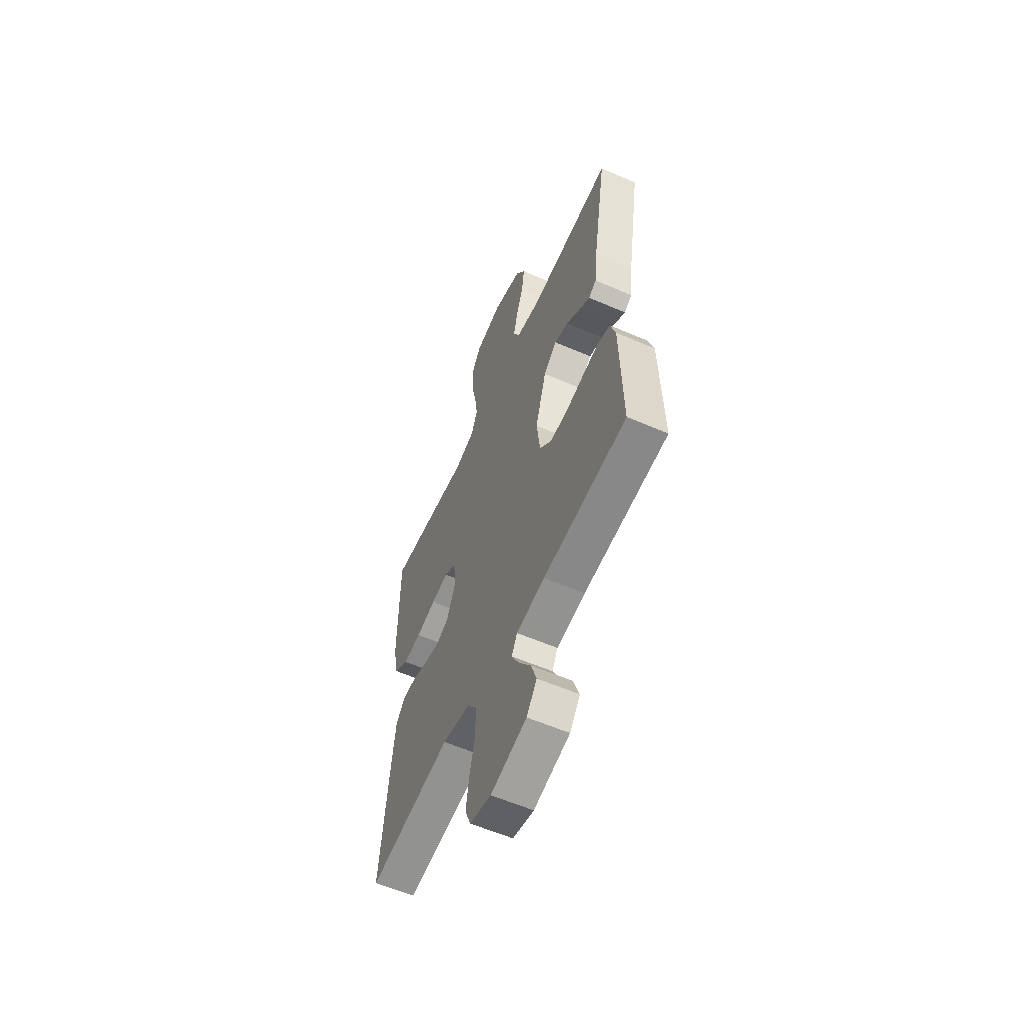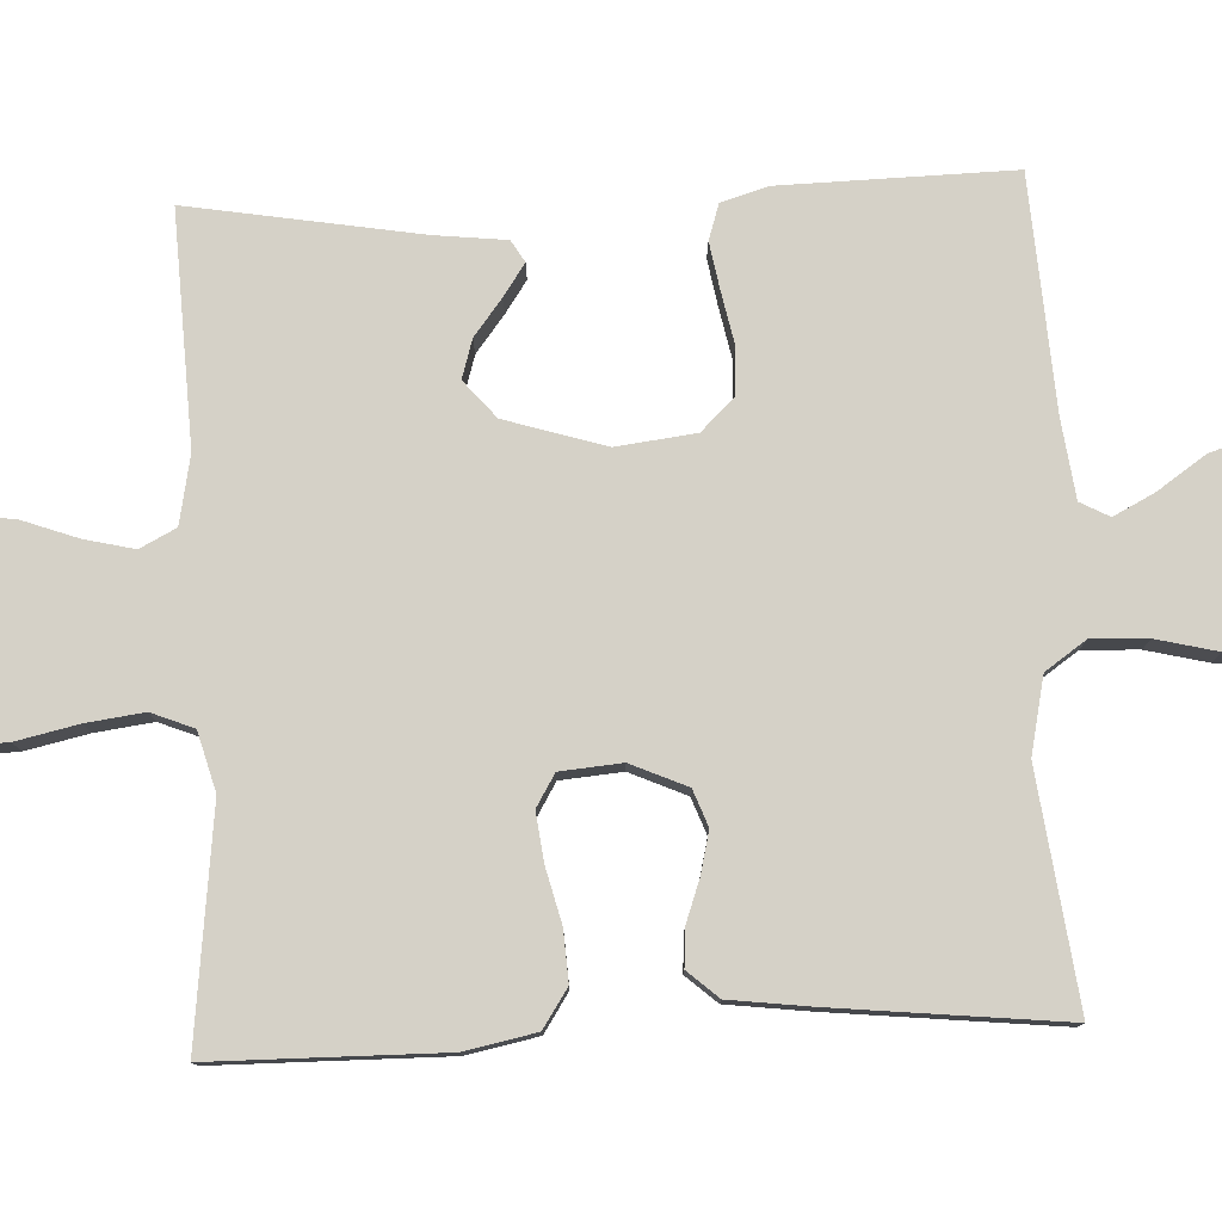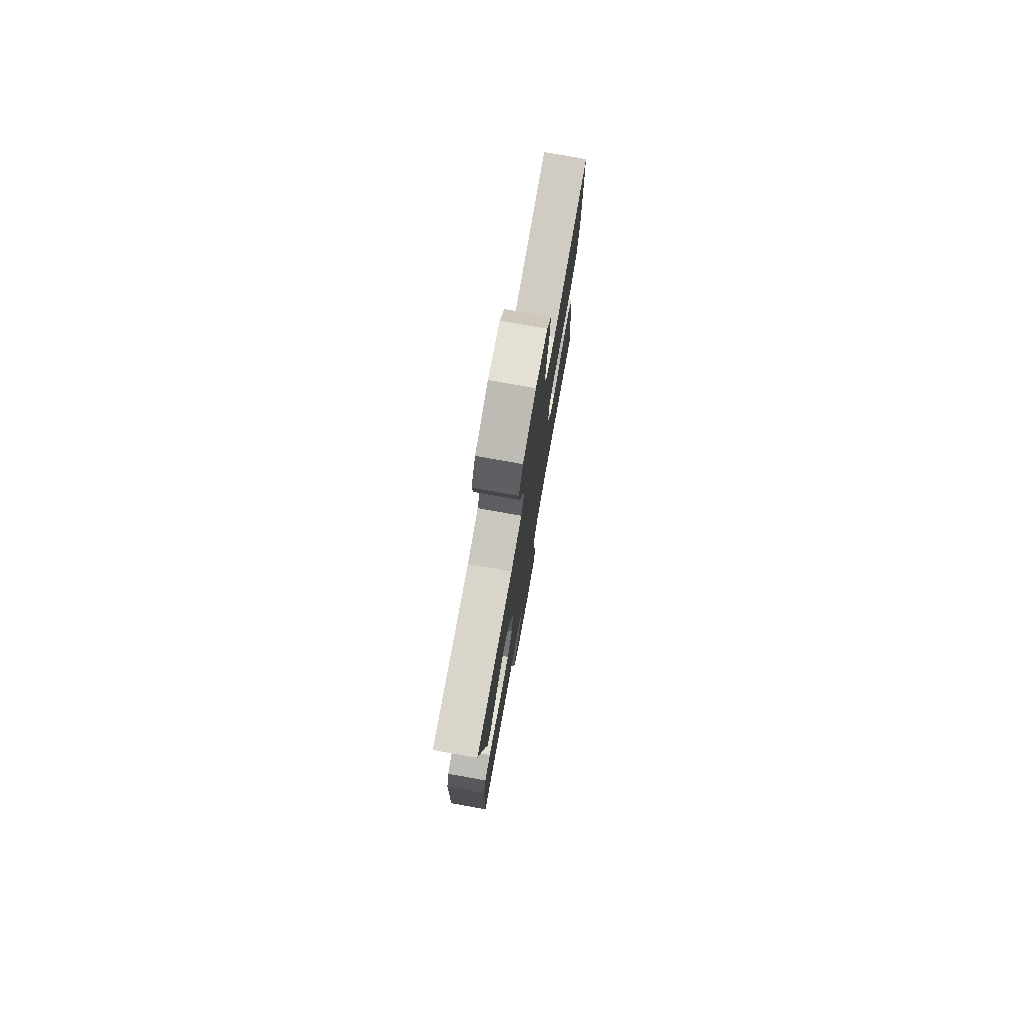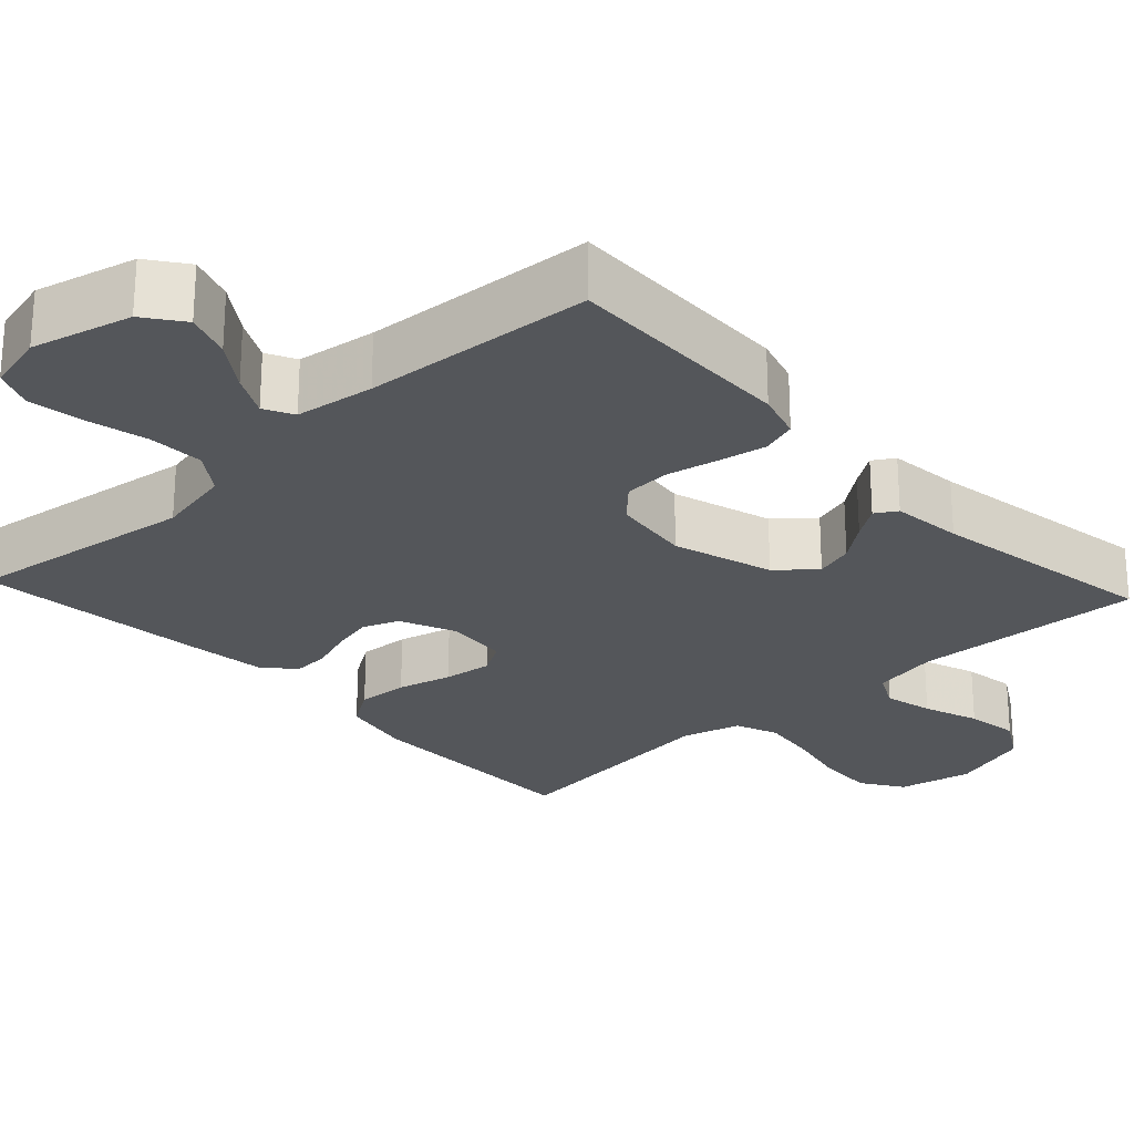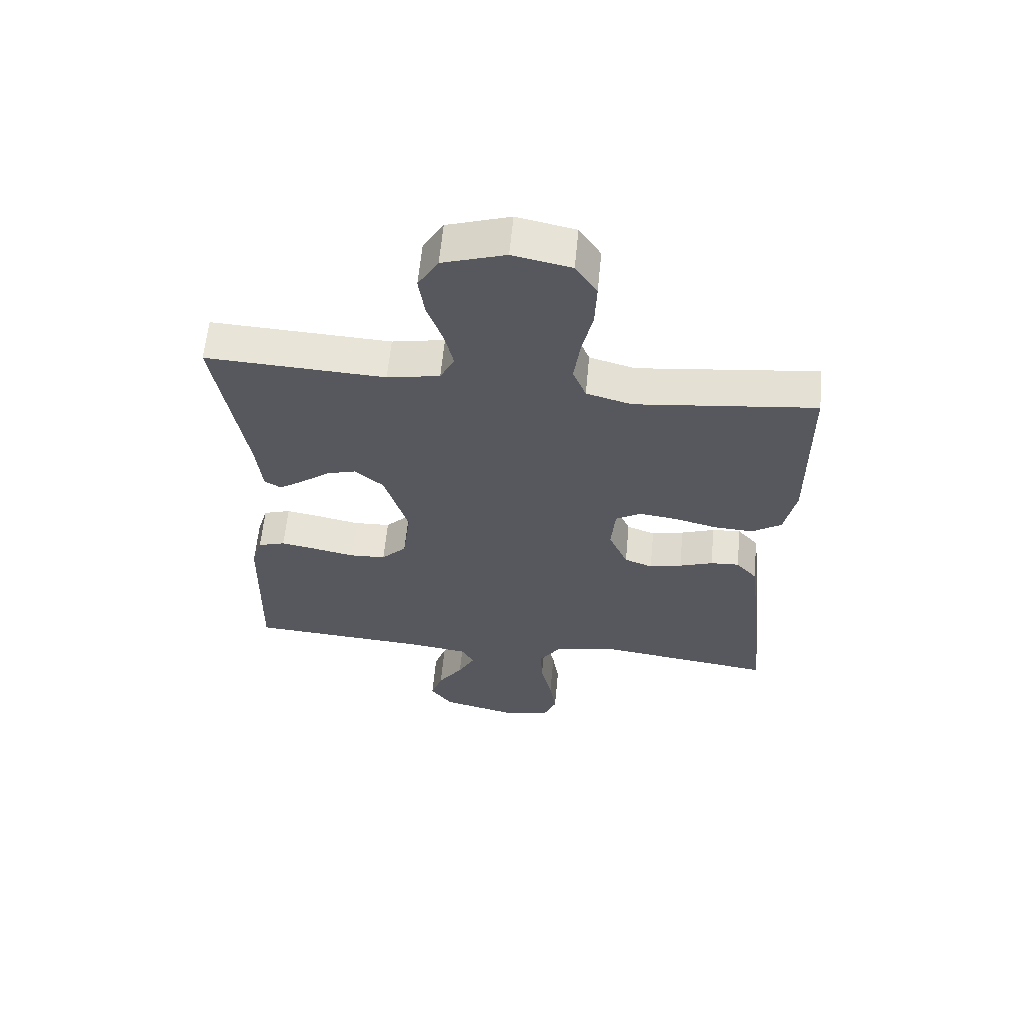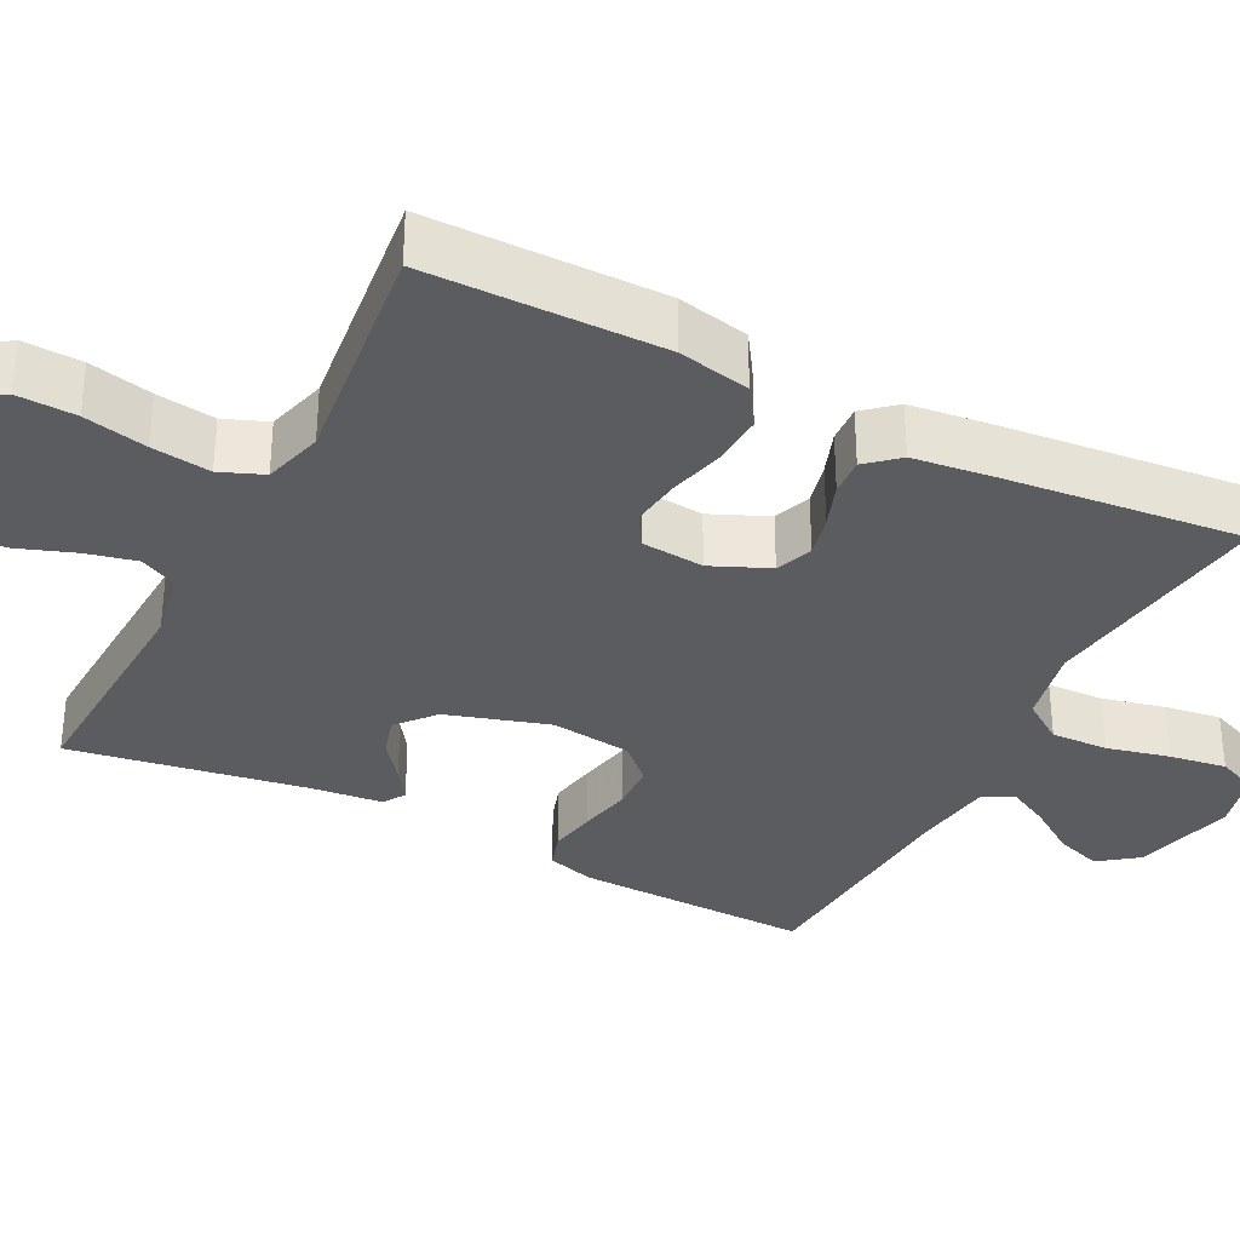
<metadata>
{"format":"obj","ext":"obj","renderer":"f3d","projection":"perspective","resolution":1024,"background":"white","views":[{"elev":-59.0,"azim":-114.0,"up":"+Z"},{"elev":78.8,"azim":87.5,"up":"+Y"},{"elev":77.3,"azim":-79.9,"up":"+Z"},{"elev":-25.4,"azim":-137.2,"up":"+Y"},{"elev":60.9,"azim":5.5,"up":"+Z"},{"elev":-33.8,"azim":62.9,"up":"+Y"}]}
</metadata>
<code>
v 0.5 0.07 0.5
v 0.502 0.07 0.2
v 0.483 0.07 0.108
v 0.433 0.07 0.075
v 0.367 0.07 0.079
v 0.296 0.07 0.097
v 0.233 0.07 0.105
v 0.191 0.07 0.08
v 0.184 0.07 0
v 0.216 0.07 -0.073
v 0.263 0.07 -0.091
v 0.317 0.07 -0.078
v 0.373 0.07 -0.058
v 0.421 0.07 -0.055
v 0.456 0.07 -0.095
v 0.469 0.07 -0.2
v 0.5 0.07 -0.5
v 0.2 0.07 -0.46
v 0.101 0.07 -0.481
v 0.064 0.07 -0.534
v 0.067 0.07 -0.607
v 0.086 0.07 -0.686
v 0.097 0.07 -0.758
v 0.076 0.07 -0.809
v 0 0.07 -0.828
v -0.13 0.07 -0.796
v -0.167 0.07 -0.746
v -0.147 0.07 -0.687
v -0.105 0.07 -0.626
v -0.077 0.07 -0.572
v -0.097 0.07 -0.534
v -0.2 0.07 -0.52
v -0.5 0.07 -0.5
v -0.493 0.07 -0.2
v -0.475 0.07 -0.139
v -0.429 0.07 -0.124
v -0.368 0.07 -0.135
v -0.301 0.07 -0.149
v -0.24 0.07 -0.146
v -0.198 0.07 -0.103
v -0.185 0.07 0
v -0.225 0.07 0.13
v -0.273 0.07 0.171
v -0.323 0.07 0.156
v -0.371 0.07 0.119
v -0.412 0.07 0.091
v -0.44 0.07 0.108
v -0.45 0.07 0.2
v -0.5 0.07 0.5
v -0.2 0.07 0.486
v -0.112 0.07 0.503
v -0.088 0.07 0.55
v -0.103 0.07 0.614
v -0.129 0.07 0.686
v -0.139 0.07 0.755
v -0.105 0.07 0.812
v 0 0.07 0.846
v 0.097 0.07 0.826
v 0.133 0.07 0.772
v 0.13 0.07 0.697
v 0.112 0.07 0.616
v 0.102 0.07 0.541
v 0.124 0.07 0.486
v 0.2 0.07 0.465
v 0.5 0 0.5
v 0.502 0 0.2
v 0.483 0 0.108
v 0.433 0 0.075
v 0.367 0 0.079
v 0.296 0 0.097
v 0.233 0 0.105
v 0.191 0 0.08
v 0.184 0 0
v 0.216 0 -0.073
v 0.263 0 -0.091
v 0.317 0 -0.078
v 0.373 0 -0.058
v 0.421 0 -0.055
v 0.456 0 -0.095
v 0.469 0 -0.2
v 0.5 0 -0.5
v 0.2 0 -0.46
v 0.101 0 -0.481
v 0.064 0 -0.534
v 0.067 0 -0.607
v 0.086 0 -0.686
v 0.097 0 -0.758
v 0.076 0 -0.809
v 0 0 -0.828
v -0.13 0 -0.796
v -0.167 0 -0.746
v -0.147 0 -0.687
v -0.105 0 -0.626
v -0.077 0 -0.572
v -0.097 0 -0.534
v -0.2 0 -0.52
v -0.5 0 -0.5
v -0.493 0 -0.2
v -0.475 0 -0.139
v -0.429 0 -0.124
v -0.368 0 -0.135
v -0.301 0 -0.149
v -0.24 0 -0.146
v -0.198 0 -0.103
v -0.185 0 0
v -0.225 0 0.13
v -0.273 0 0.171
v -0.323 0 0.156
v -0.371 0 0.119
v -0.412 0 0.091
v -0.44 0 0.108
v -0.45 0 0.2
v -0.5 0 0.5
v -0.2 0 0.486
v -0.112 0 0.503
v -0.088 0 0.55
v -0.103 0 0.614
v -0.129 0 0.686
v -0.139 0 0.755
v -0.105 0 0.812
v 0 0 0.846
v 0.097 0 0.826
v 0.133 0 0.772
v 0.13 0 0.697
v 0.112 0 0.616
v 0.102 0 0.541
v 0.124 0 0.486
v 0.2 0 0.465
f 58 59 60 61
f 58 61 62
f 57 58 62
f 56 57 62
f 53 54 55 56
f 52 53 56 62
f 51 52 62 63
f 48 49 50
f 44 45 46 47
f 44 47 48 50
f 35 36 37 38
f 33 34 35 38
f 32 33 38 39
f 31 32 39 40
f 26 27 28 29
f 26 29 30
f 25 26 30
f 24 25 30
f 21 22 23 24
f 21 24 30 31
f 15 16 17 18
f 15 18 19
f 12 13 14 15
f 11 12 15 19
f 10 11 19 20
f 3 4 5 6
f 3 6 7
f 64 1 2 3
f 64 3 7
f 63 64 7 8
f 51 63 8 9
f 43 44 50 51
f 42 43 51 9
f 41 42 9 10
f 40 41 10 20
f 20 21 31 40
f 125 124 123 122
f 126 125 122
f 126 122 121
f 126 121 120
f 120 119 118 117
f 126 120 117 116
f 127 126 116 115
f 114 113 112
f 111 110 109 108
f 114 112 111 108
f 102 101 100 99
f 102 99 98 97
f 103 102 97 96
f 104 103 96 95
f 93 92 91 90
f 94 93 90
f 94 90 89
f 94 89 88
f 88 87 86 85
f 95 94 88 85
f 82 81 80 79
f 83 82 79
f 79 78 77 76
f 83 79 76 75
f 84 83 75 74
f 70 69 68 67
f 71 70 67
f 67 66 65 128
f 71 67 128
f 72 71 128 127
f 73 72 127 115
f 115 114 108 107
f 73 115 107 106
f 74 73 106 105
f 84 74 105 104
f 104 95 85 84
f 1 65 66 2
f 2 66 67 3
f 3 67 68 4
f 4 68 69 5
f 5 69 70 6
f 6 70 71 7
f 7 71 72 8
f 8 72 73 9
f 9 73 74 10
f 10 74 75 11
f 11 75 76 12
f 12 76 77 13
f 13 77 78 14
f 14 78 79 15
f 15 79 80 16
f 16 80 81 17
f 17 81 82 18
f 18 82 83 19
f 19 83 84 20
f 20 84 85 21
f 21 85 86 22
f 22 86 87 23
f 23 87 88 24
f 24 88 89 25
f 25 89 90 26
f 26 90 91 27
f 27 91 92 28
f 28 92 93 29
f 29 93 94 30
f 30 94 95 31
f 31 95 96 32
f 32 96 97 33
f 33 97 98 34
f 34 98 99 35
f 35 99 100 36
f 36 100 101 37
f 37 101 102 38
f 38 102 103 39
f 39 103 104 40
f 40 104 105 41
f 41 105 106 42
f 42 106 107 43
f 43 107 108 44
f 44 108 109 45
f 45 109 110 46
f 46 110 111 47
f 47 111 112 48
f 48 112 113 49
f 49 113 114 50
f 50 114 115 51
f 51 115 116 52
f 52 116 117 53
f 53 117 118 54
f 54 118 119 55
f 55 119 120 56
f 56 120 121 57
f 57 121 122 58
f 58 122 123 59
f 59 123 124 60
f 60 124 125 61
f 61 125 126 62
f 62 126 127 63
f 63 127 128 64
f 64 128 65 1

</code>
